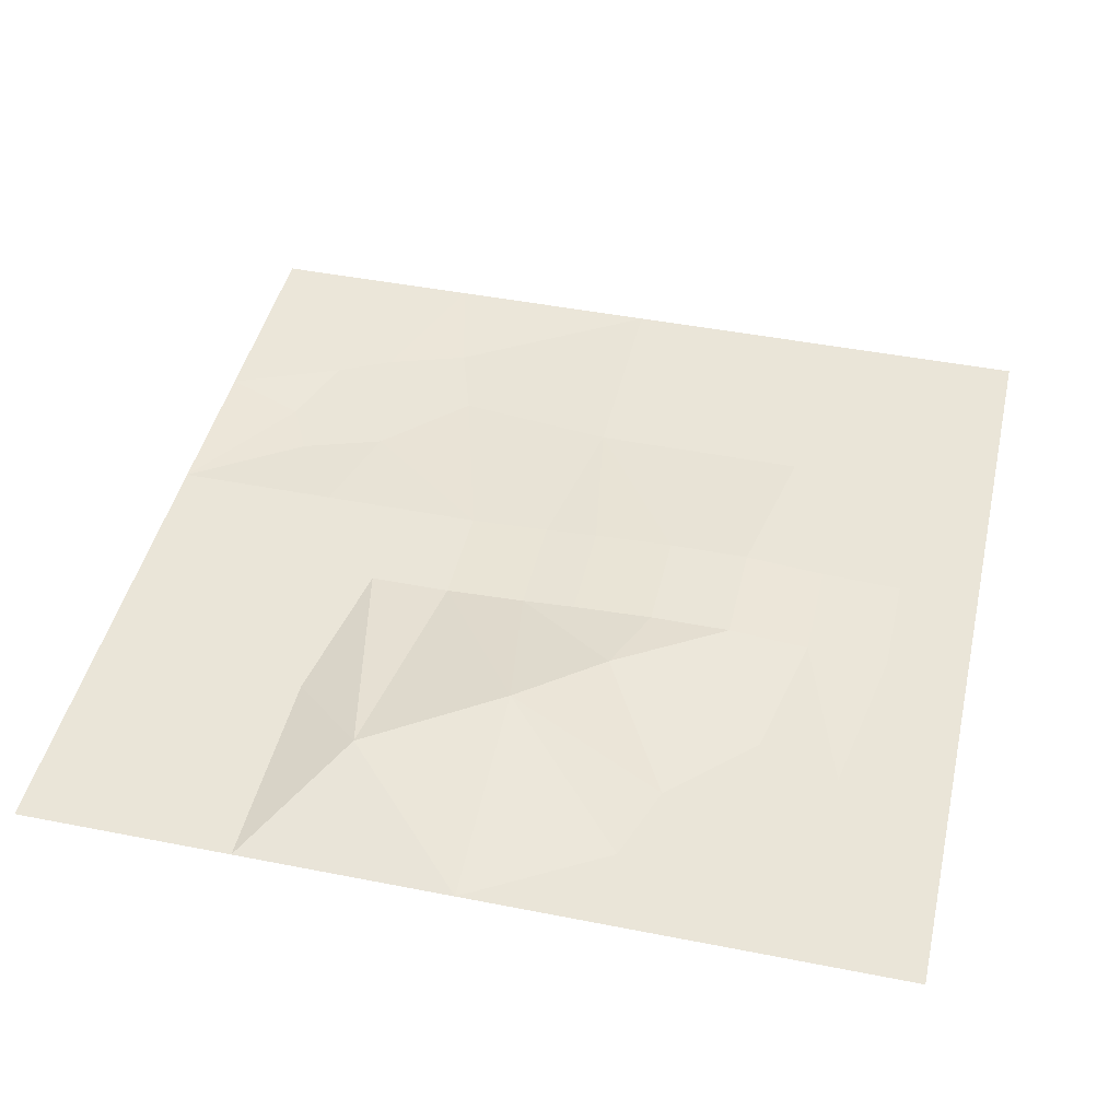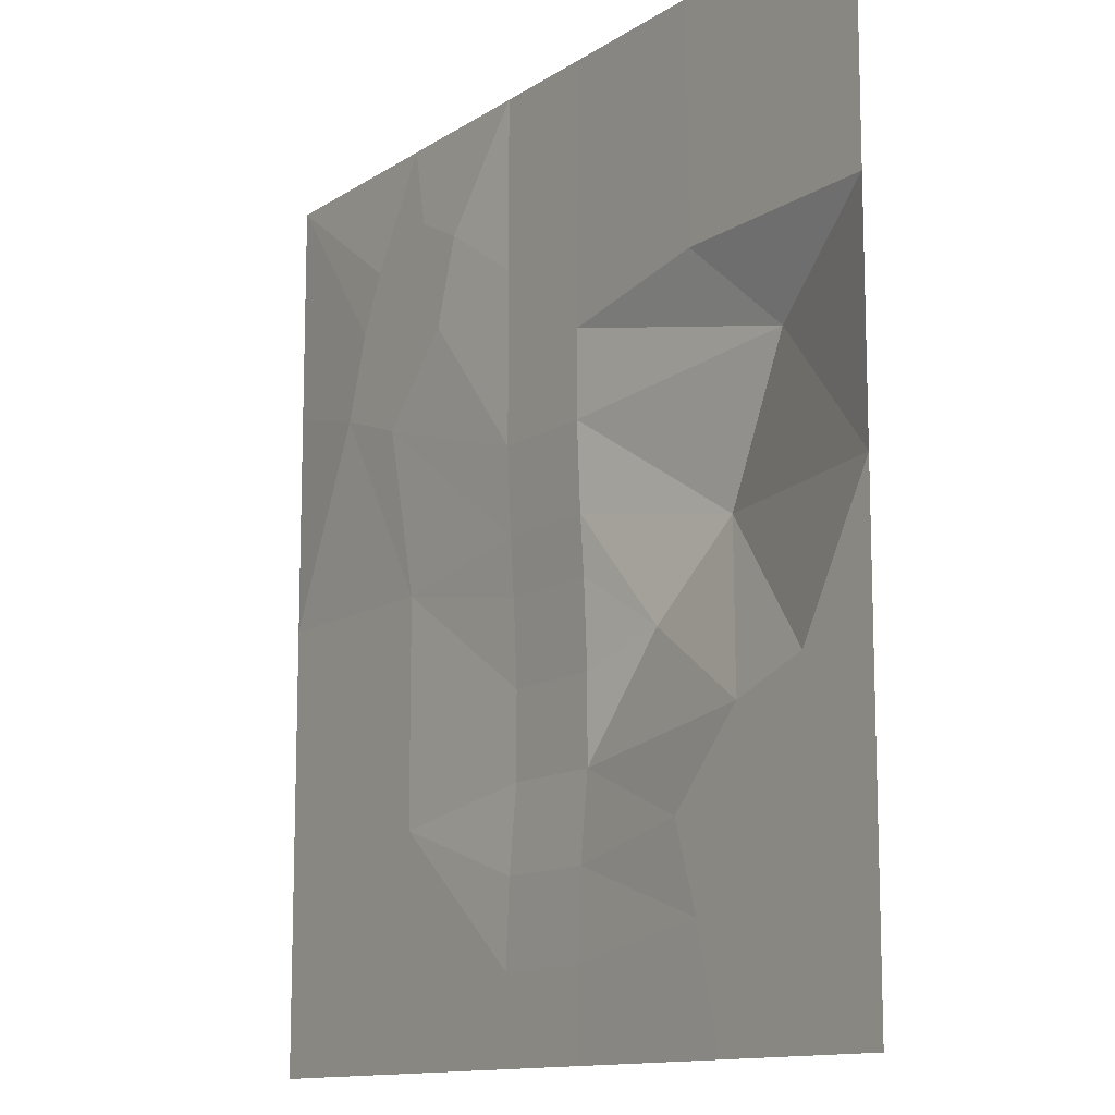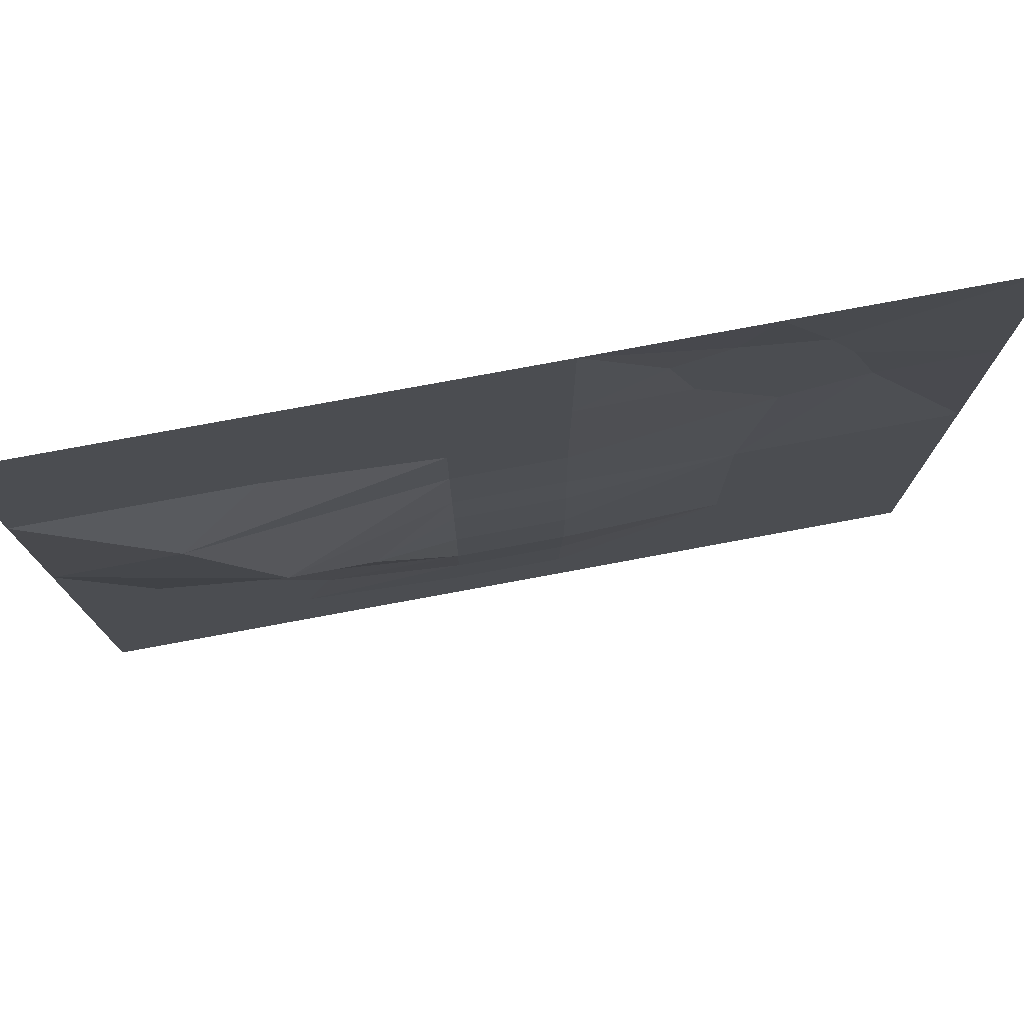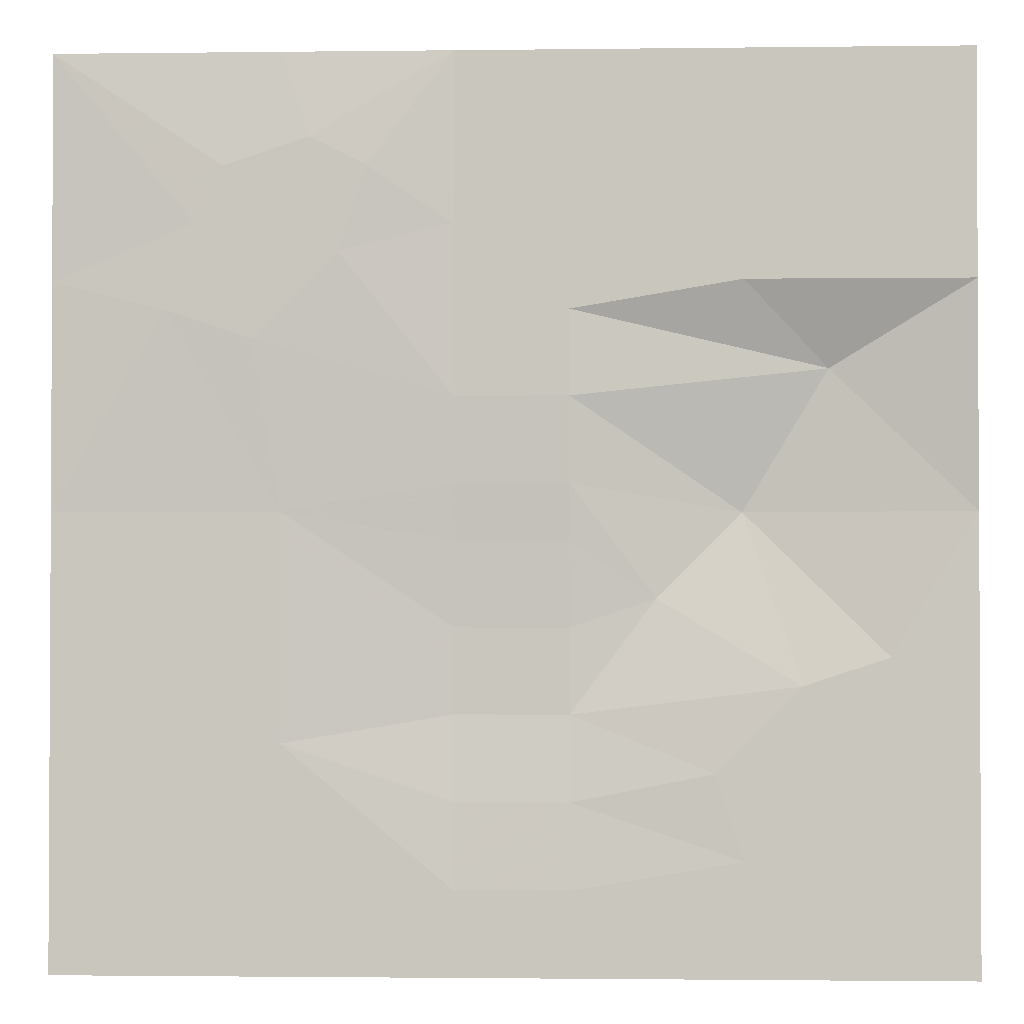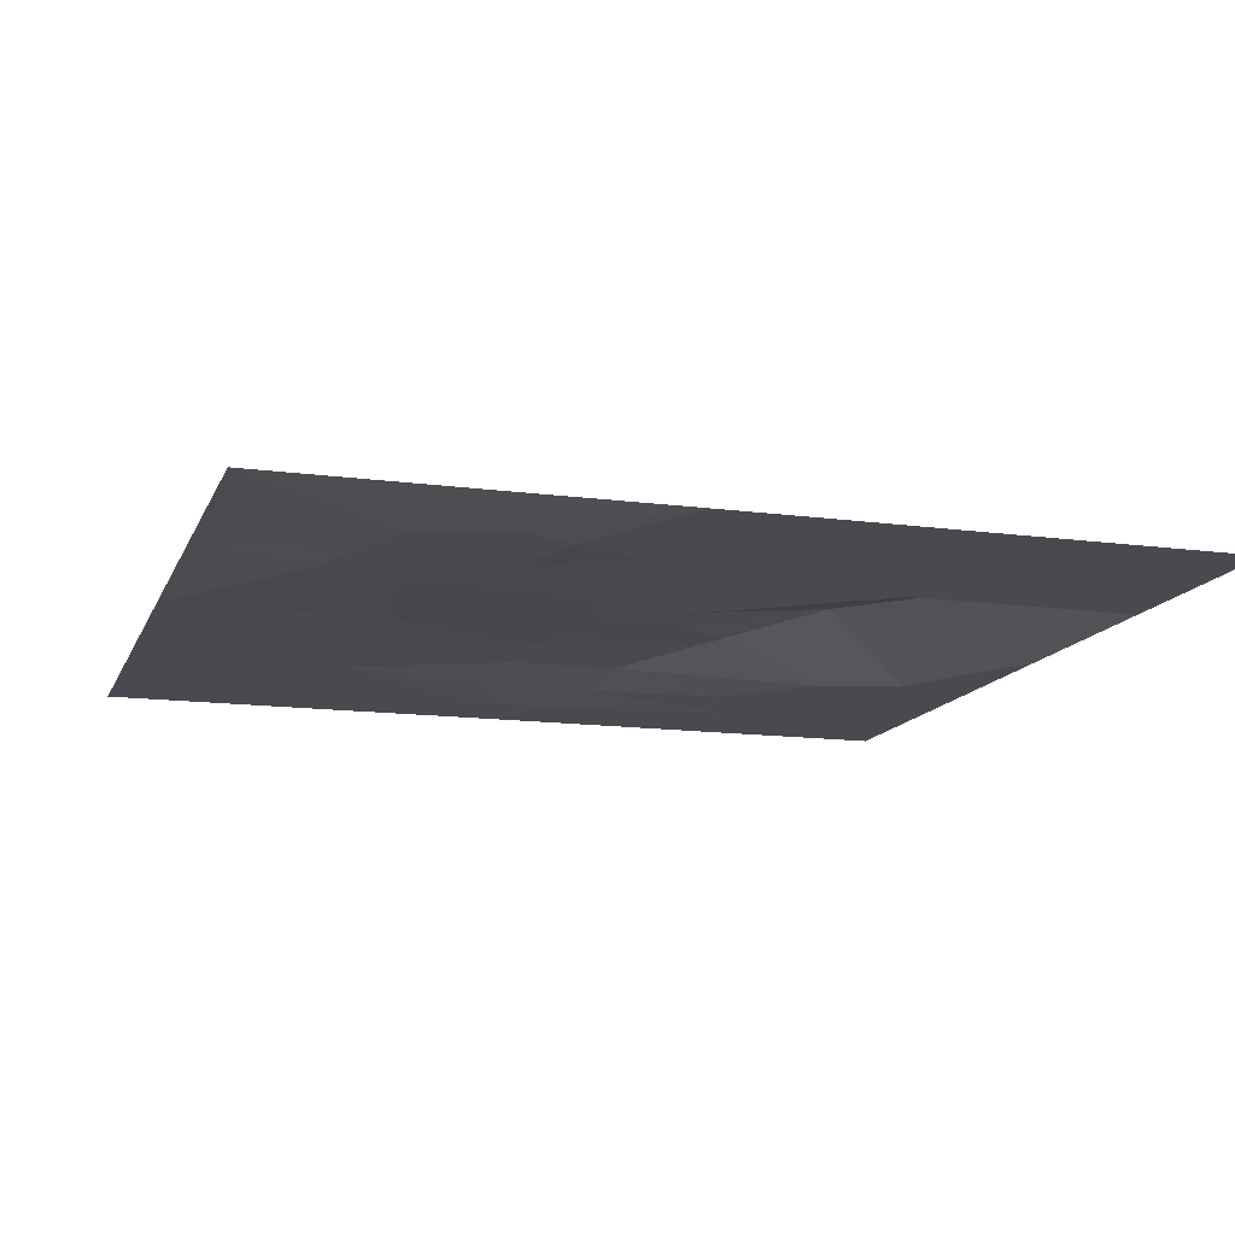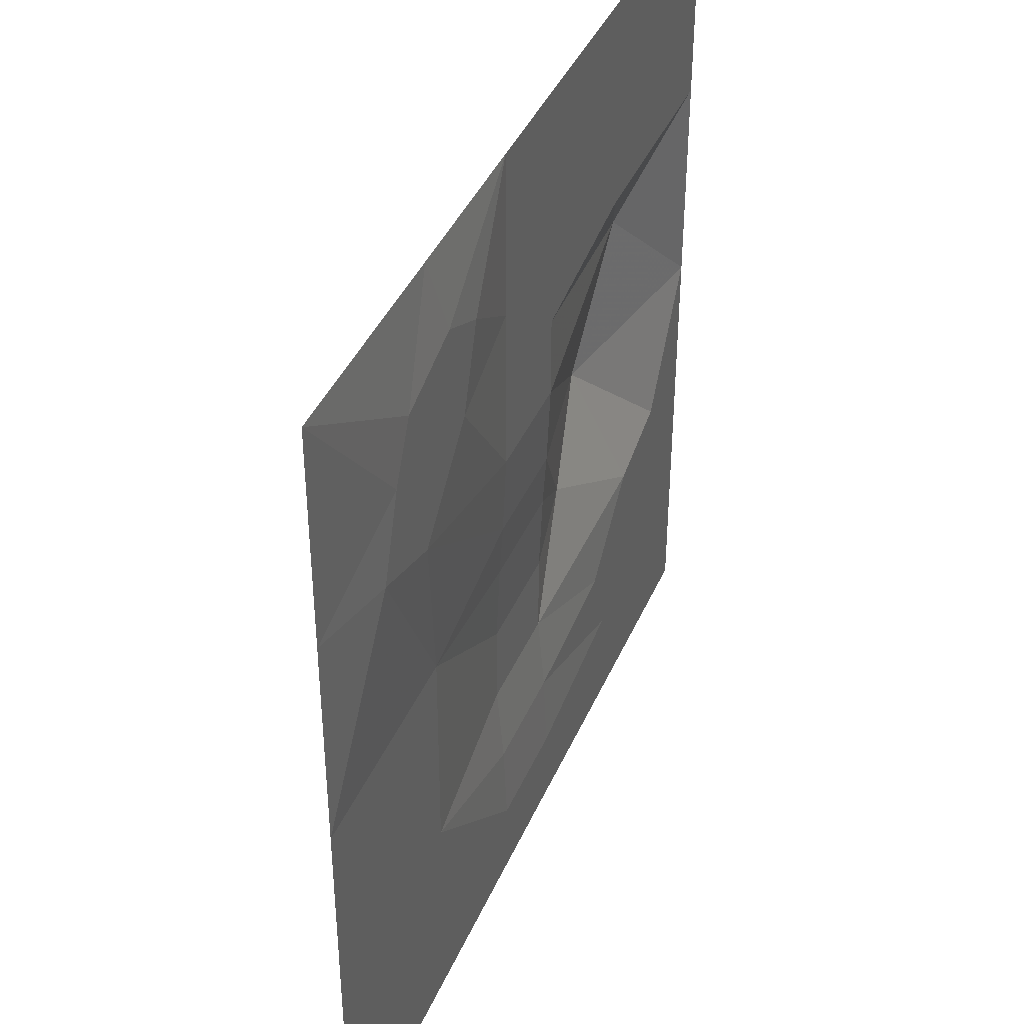
<metadata>
{"format":"obj","ext":"obj","renderer":"f3d","projection":"perspective","resolution":1024,"background":"white","views":[{"elev":44.9,"azim":-77.1,"up":"+Z"},{"elev":-12.2,"azim":-123.9,"up":"+Y"},{"elev":77.5,"azim":-10.5,"up":"+Y"},{"elev":-1.7,"azim":-177.5,"up":"+Y"},{"elev":-13.6,"azim":163.0,"up":"+Z"},{"elev":41.0,"azim":112.2,"up":"+Y"}]}
</metadata>
<code>
o tiles1_3
v -0.256 2.048 0.002
v -0.256 1.664 0.002
v 0.256 2.048 0.002
v 0.256 1.664 0.002
v 0.256 1.28 0.002
v -0.256 1.28 0.002
v 0.256 0.896 0.002
v -0.256 0.896 0.002
v 0.256 0.512 0.002
v -0.256 0.512 0.002
v 0.256 0.128 0.018
v -0.256 0.128 0.018
v 0.256 -0.128 0.034
v -0.256 -0.128 0.034
v 0.256 -0.512 0.05
v -0.256 -0.512 0.05
v 0.256 -0.896 0.05
v -0.256 -0.896 0.05
v 0.256 -1.28 0.018
v -0.256 -1.28 0.018
v 0.256 -1.664 0.002
v -0.256 -1.664 0.002
v 0.256 -2.048 0.002
v -0.256 -2.048 0.002
v 1.024 -2.048 0.001
v 1.024 -1.024 0.001
v 1.024 0 0.001
v 1.152 0.768 -0.033
v 1.536 0.896 -0.033
v 2.048 0 0.001
v 2.048 1.024 0.001
v 1.408 1.28 -0.033
v 2.048 2.048 0.001
v 1.28 1.536 -0.033
v 1.024 2.048 0.001
v 0.896 1.664 -0.033
v 0.64 1.536 -0.033
v 0.768 1.152 -0.033
v 2.048 -1.024 0.001
v 2.048 -2.048 0.001
v -1.152 -2.048 0.001
v -1.024 -1.536 0.001
v -0.896 -1.152 0.001
v -1.28 -0.768 0.001
v -0.64 -0.384 0.113
v -1.024 0 0.193
v -1.408 0.64 0.145
v -1.024 1.024 0.001
v -2.048 1.024 0.001
v -2.048 0 0.001
v -1.664 -0.64 0.001
v -1.152 -1.664 0.001
v -1.152 -1.28 0.001
v -1.408 -1.024 0.001
v -1.664 -0.896 0.001
v -2.048 -1.024 0.001
v -2.048 -2.048 0.001
v -1.024 2.048 0.001
v -2.048 2.048 0.001
f 2 1 3
f 3 4 2
f 2 4 5
f 5 6 2
f 6 5 7
f 7 8 6
f 8 7 9
f 9 10 8
f 10 9 11
f 11 12 10
f 12 11 13
f 13 14 12
f 14 13 15
f 15 16 14
f 16 15 17
f 17 18 16
f 18 17 19
f 19 20 18
f 20 19 21
f 21 22 20
f 22 21 23
f 23 24 22
f 23 21 25
f 25 21 26
f 26 21 19
f 26 19 17
f 26 17 15
f 15 27 26
f 27 15 13
f 27 13 11
f 27 11 28
f 27 28 29
f 27 29 30
f 30 29 31
f 31 29 32
f 31 32 33
f 33 32 34
f 33 34 35
f 35 34 36
f 35 36 3
f 3 36 37
f 3 37 4
f 4 37 5
f 5 37 38
f 5 38 7
f 7 38 9
f 9 38 28
f 9 28 11
f 36 34 38
f 38 37 36
f 38 34 32
f 32 28 38
f 28 32 29
f 26 27 30
f 30 39 26
f 26 39 40
f 40 25 26
f 22 24 41
f 41 42 22
f 20 22 42
f 20 42 43
f 18 20 43
f 18 43 44
f 16 18 45
f 14 16 45
f 12 14 45
f 12 45 46
f 10 12 46
f 10 46 47
f 8 10 47
f 8 47 48
f 48 47 49
f 49 47 50
f 50 47 46
f 50 46 51
f 51 46 44
f 44 46 45
f 44 45 18
f 42 41 52
f 42 52 53
f 53 43 42
f 43 53 54
f 54 44 43
f 44 54 55
f 55 51 44
f 51 55 56
f 52 41 57
f 52 57 56
f 56 53 52
f 53 56 55
f 55 54 53
f 51 56 50
f 6 8 48
f 2 6 48
f 48 58 2
f 1 2 58
f 58 48 49
f 49 59 58

</code>
